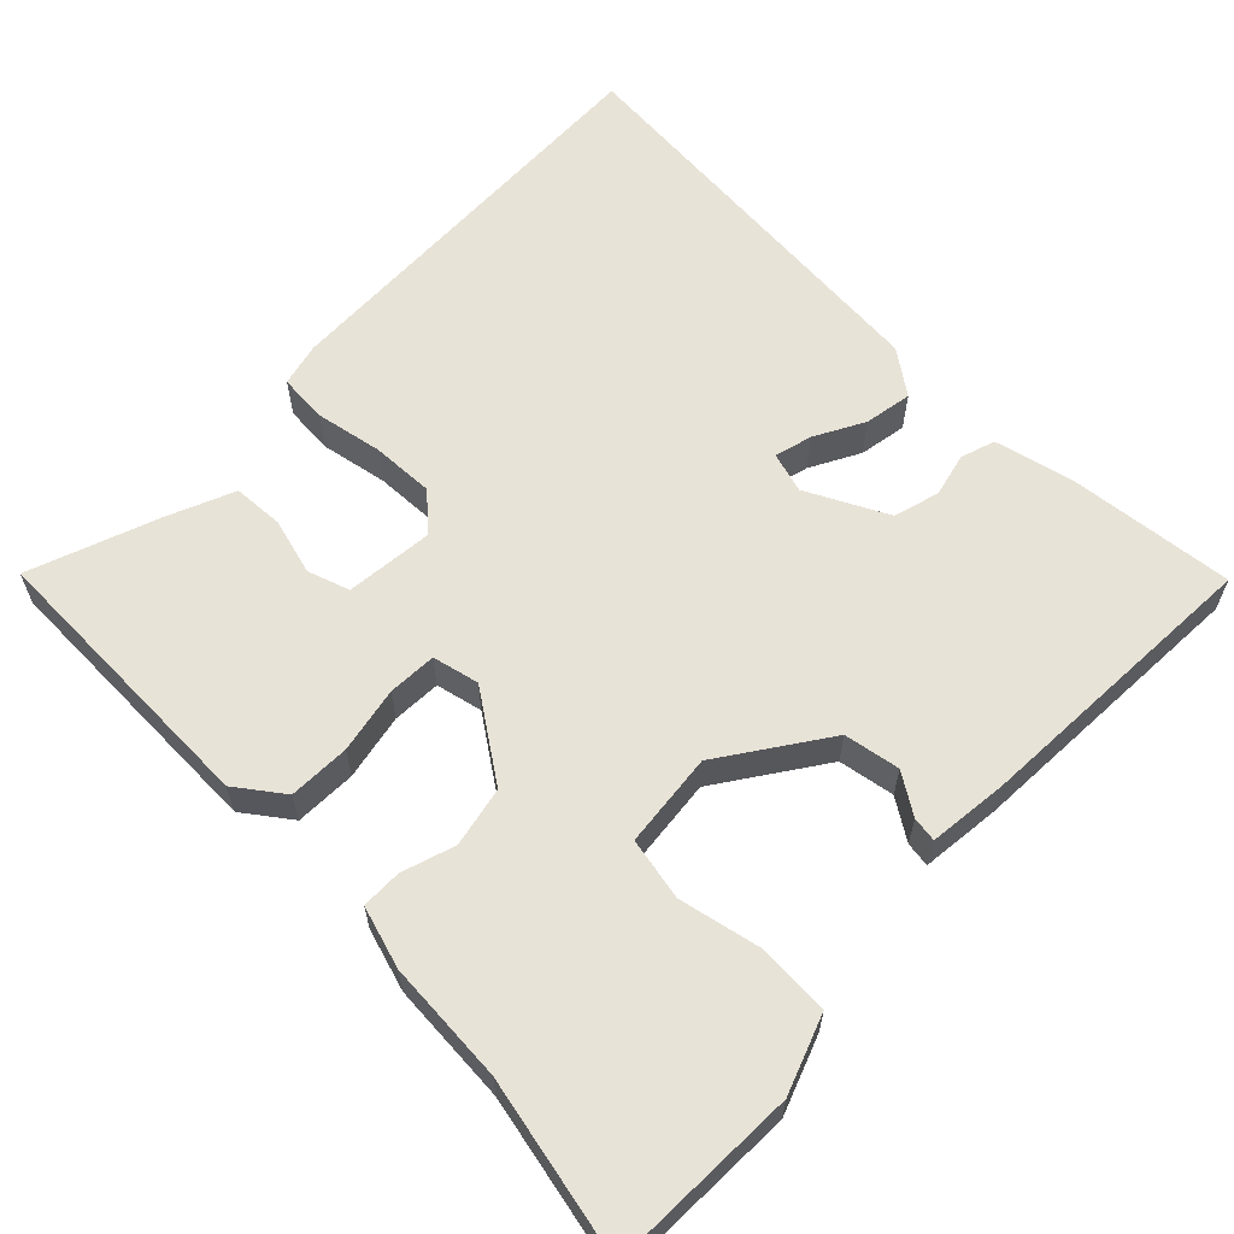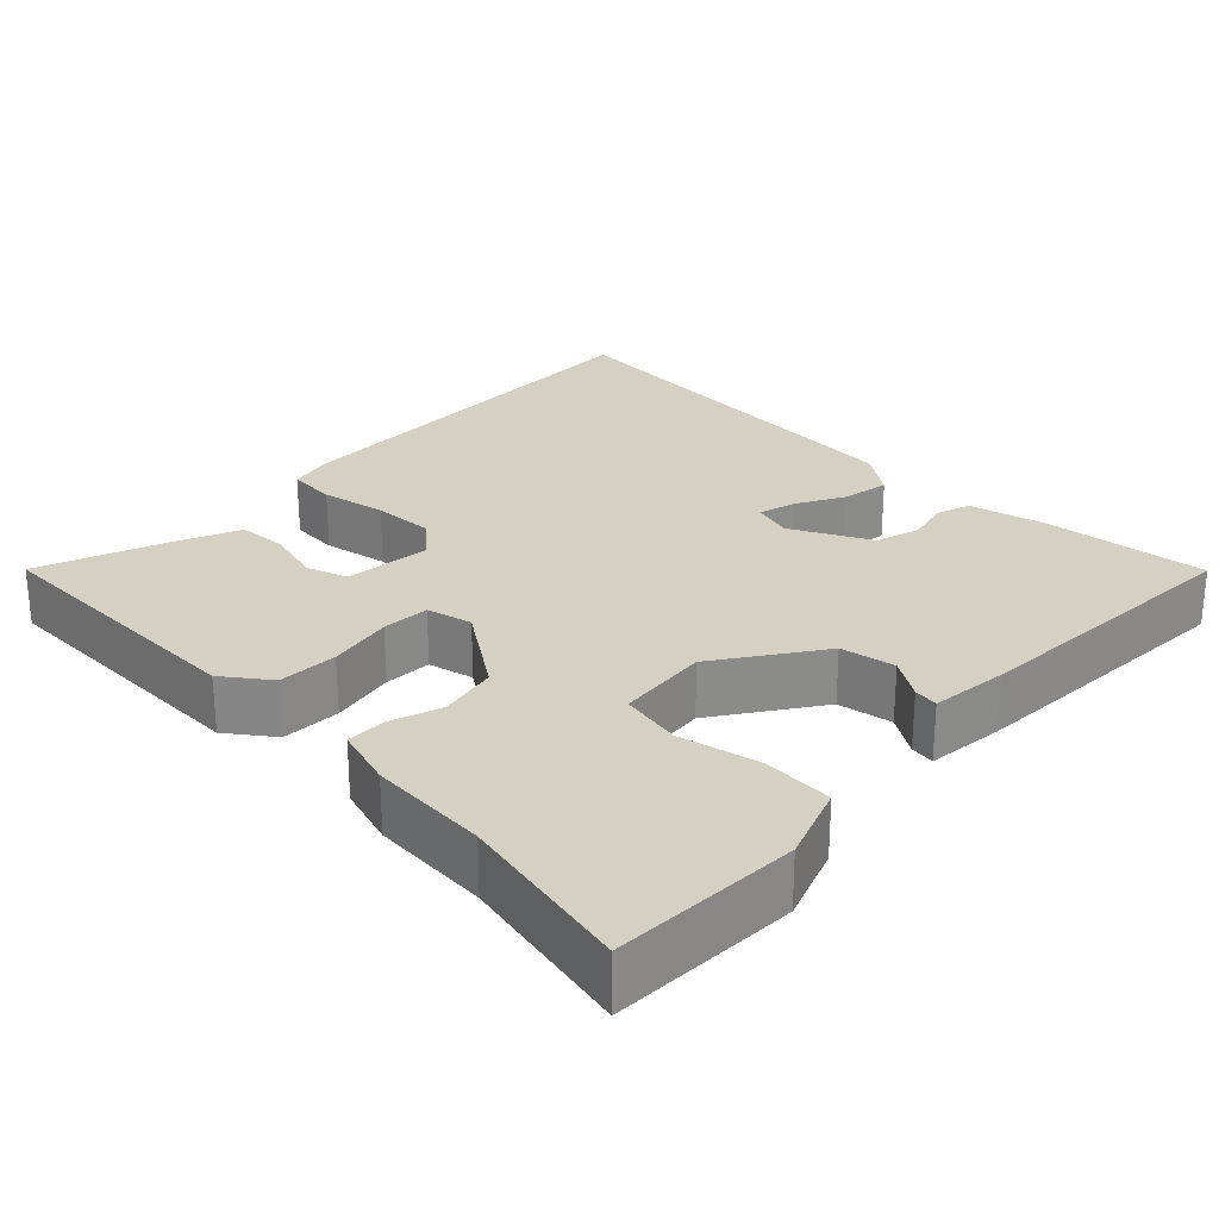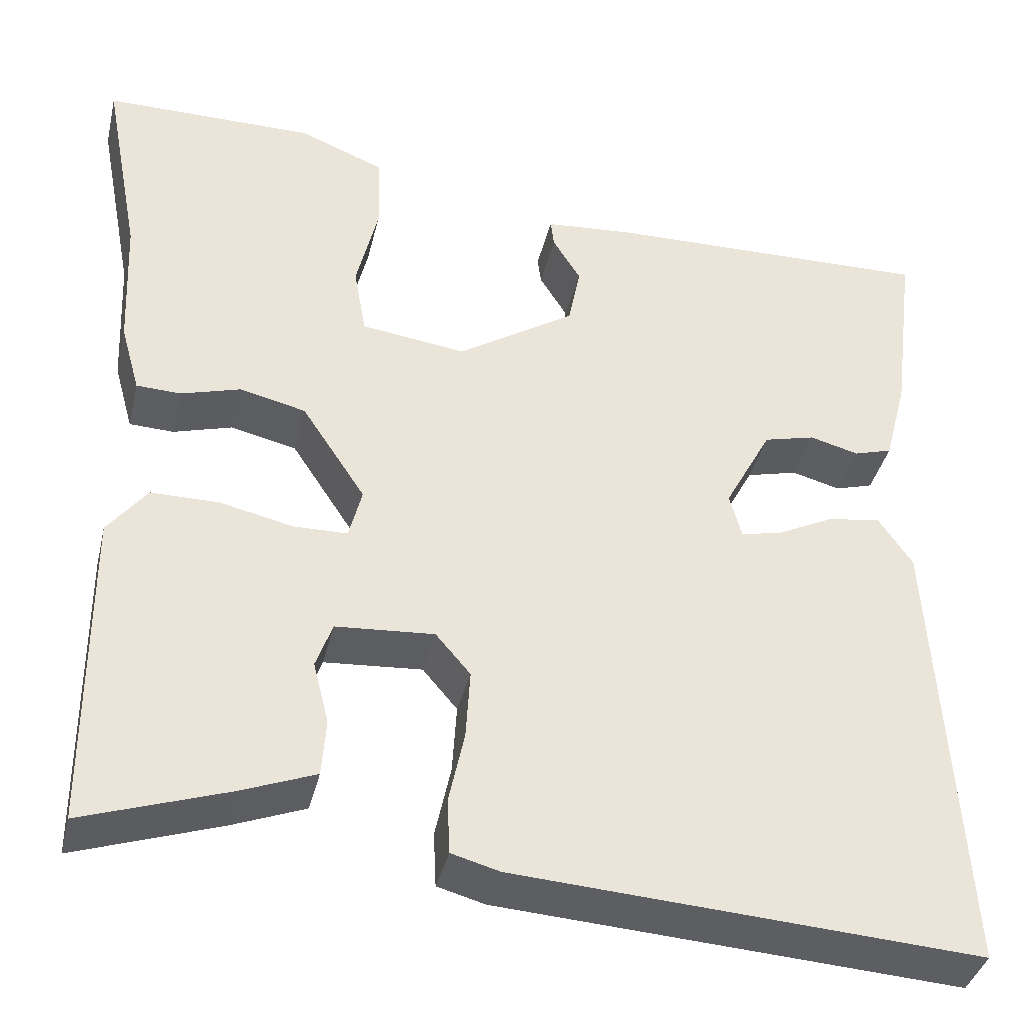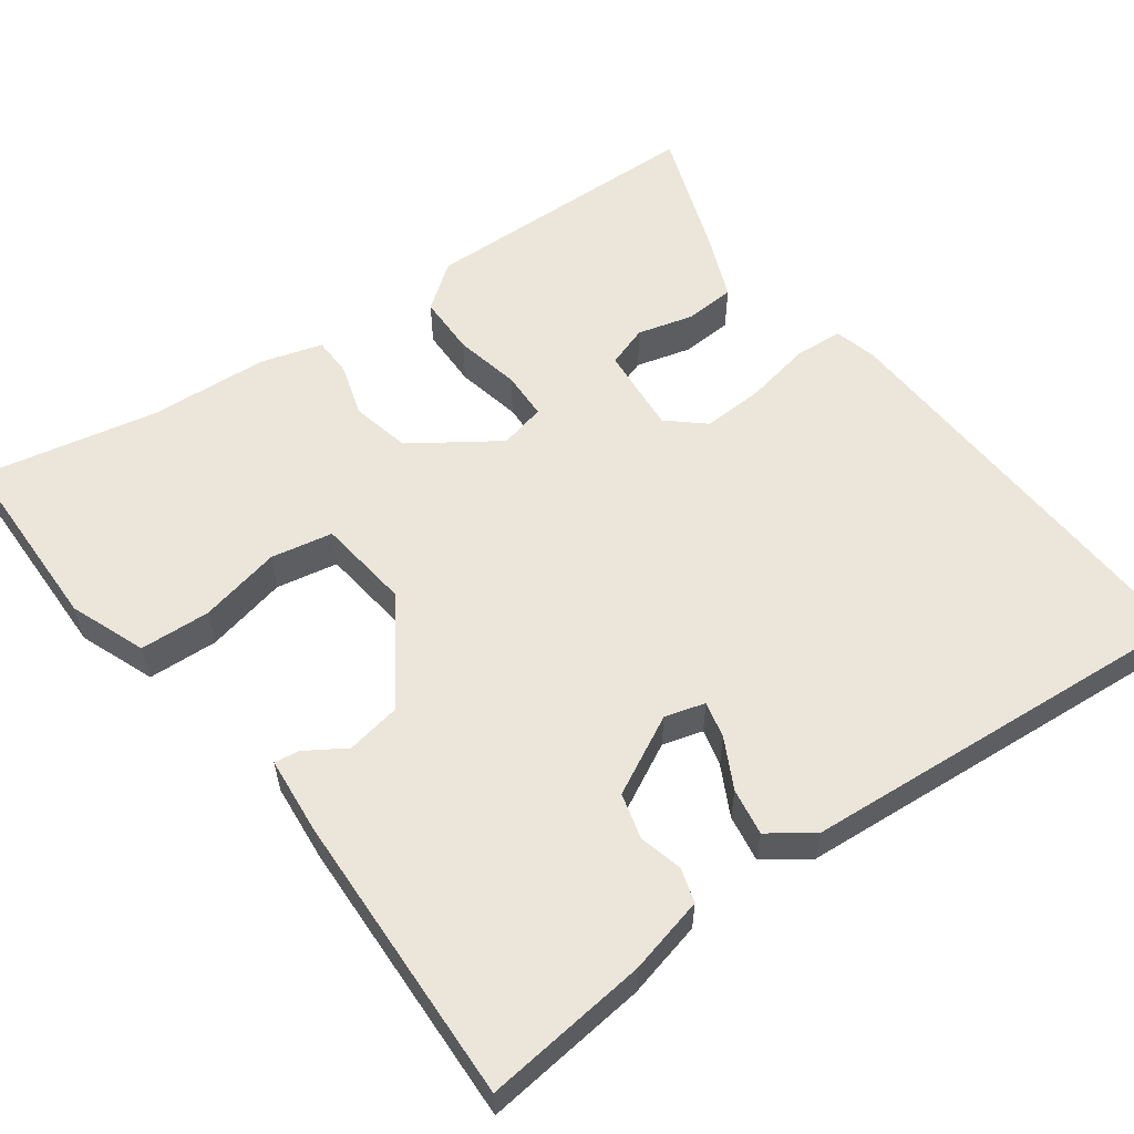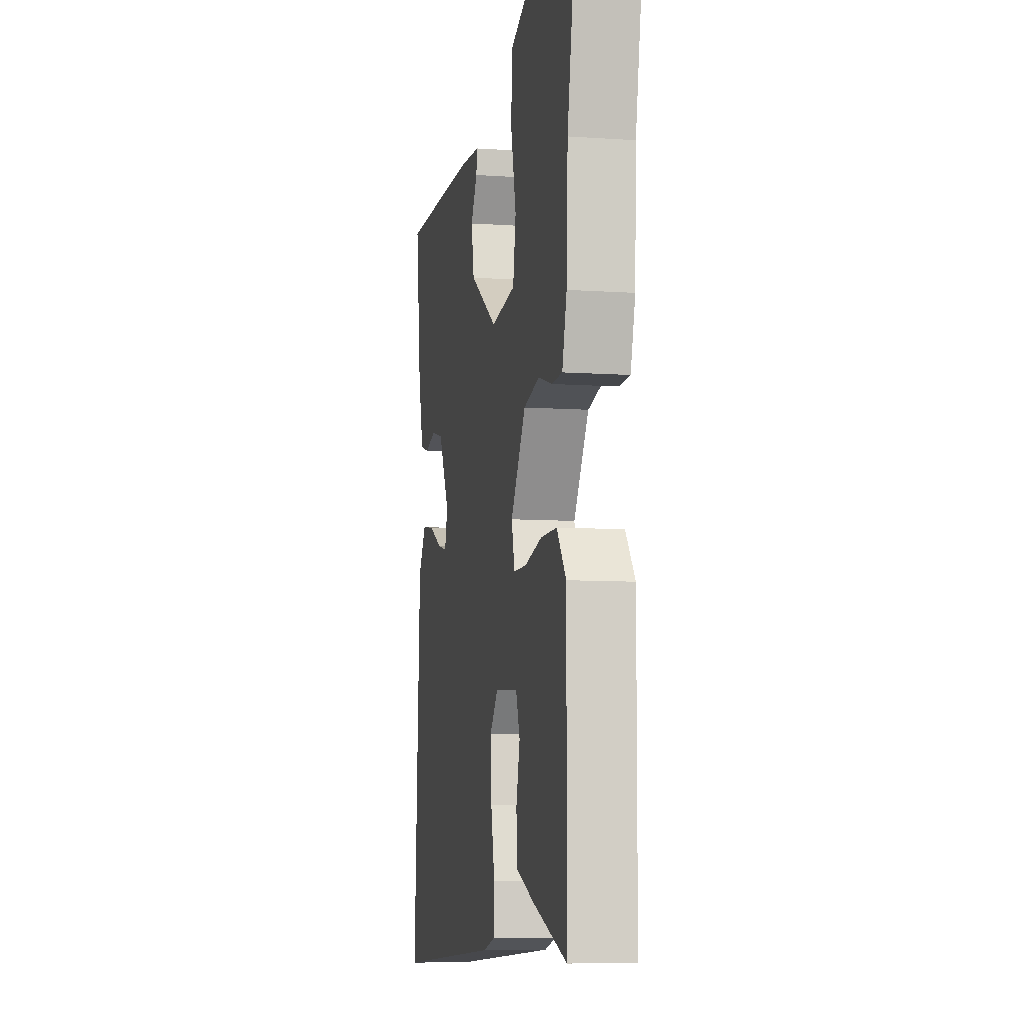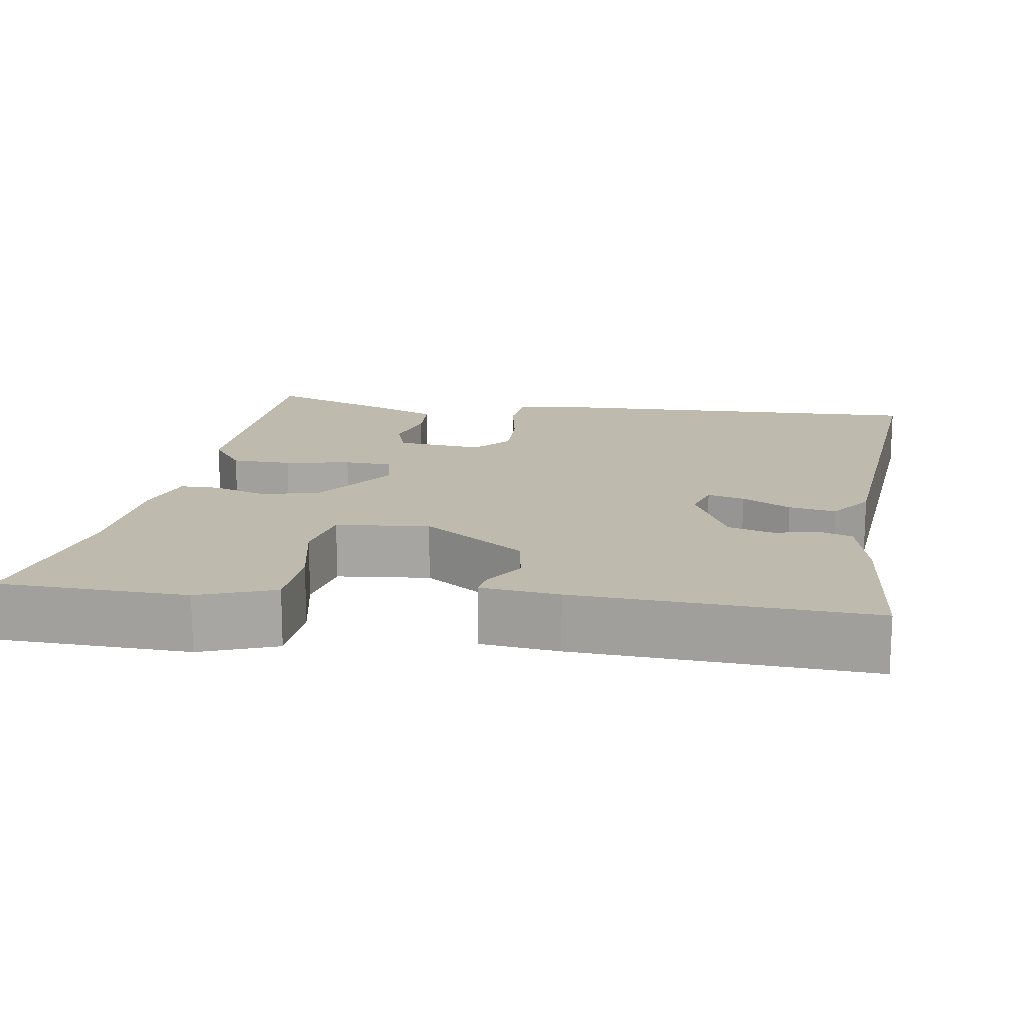
<metadata>
{"format":"obj","ext":"obj","renderer":"f3d","projection":"perspective","resolution":1024,"background":"white","views":[{"elev":61.8,"azim":-44.1,"up":"+Y"},{"elev":26.5,"azim":-44.3,"up":"+Y"},{"elev":-38.4,"azim":-13.2,"up":"+Z"},{"elev":57.4,"azim":54.8,"up":"+Y"},{"elev":-8.1,"azim":-100.8,"up":"+Z"},{"elev":15.8,"azim":10.5,"up":"+Y"}]}
</metadata>
<code>
v 0.539 0.07 0.459
v 0.512 0.07 0.247
v 0.486 0.07 0.148
v 0.442 0.07 0.135
v 0.386 0.07 0.15
v 0.327 0.07 0.135
v 0.273 0.07 0.034
v 0.287 0.07 -0.018
v 0.335 0.07 -0.007
v 0.399 0.07 0.025
v 0.46 0.07 0.034
v 0.499 0.07 -0.023
v 0.529 0.07 -0.545
v -0.003 0.07 -0.511
v -0.058 0.07 -0.496
v -0.061 0.07 -0.433
v -0.043 0.07 -0.349
v -0.038 0.07 -0.269
v -0.078 0.07 -0.222
v -0.191 0.07 -0.23
v -0.21 0.07 -0.283
v -0.192 0.07 -0.355
v -0.197 0.07 -0.42
v -0.282 0.07 -0.453
v -0.448 0.07 -0.509
v -0.45 0.07 -0.14
v -0.405 0.07 -0.082
v -0.327 0.07 -0.082
v -0.243 0.07 -0.101
v -0.181 0.07 -0.1
v -0.166 0.07 -0.041
v -0.239 0.07 0.07
v -0.315 0.07 0.088
v -0.383 0.07 0.068
v -0.434 0.07 0.07
v -0.456 0.07 0.149
v -0.463 0.07 0.304
v -0.506 0.07 0.532
v -0.263 0.07 0.532
v -0.166 0.07 0.493
v -0.163 0.07 0.402
v -0.188 0.07 0.297
v -0.174 0.07 0.217
v -0.054 0.07 0.201
v 0.081 0.07 0.288
v 0.095 0.07 0.359
v 0.063 0.07 0.411
v 0.059 0.07 0.443
v 0.16 0.07 0.451
v 0.539 0 0.459
v 0.512 0 0.247
v 0.486 0 0.148
v 0.442 0 0.135
v 0.386 0 0.15
v 0.327 0 0.135
v 0.273 0 0.034
v 0.287 0 -0.018
v 0.335 0 -0.007
v 0.399 0 0.025
v 0.46 0 0.034
v 0.499 0 -0.023
v 0.529 0 -0.545
v -0.003 0 -0.511
v -0.058 0 -0.496
v -0.061 0 -0.433
v -0.043 0 -0.349
v -0.038 0 -0.269
v -0.078 0 -0.222
v -0.191 0 -0.23
v -0.21 0 -0.283
v -0.192 0 -0.355
v -0.197 0 -0.42
v -0.282 0 -0.453
v -0.448 0 -0.509
v -0.45 0 -0.14
v -0.405 0 -0.082
v -0.327 0 -0.082
v -0.243 0 -0.101
v -0.181 0 -0.1
v -0.166 0 -0.041
v -0.239 0 0.07
v -0.315 0 0.088
v -0.383 0 0.068
v -0.434 0 0.07
v -0.456 0 0.149
v -0.463 0 0.304
v -0.506 0 0.532
v -0.263 0 0.532
v -0.166 0 0.493
v -0.163 0 0.402
v -0.188 0 0.297
v -0.174 0 0.217
v -0.054 0 0.201
v 0.081 0 0.288
v 0.095 0 0.359
v 0.063 0 0.411
v 0.059 0 0.443
v 0.16 0 0.451
f 46 47 48 49
f 45 46 49 1
f 44 45 1 2
f 39 40 41 42
f 37 38 39 42
f 37 42 43
f 36 37 43
f 33 34 35 36
f 32 33 36 43
f 31 32 43 44
f 26 27 28 29
f 26 29 30
f 25 26 30
f 24 25 30
f 21 22 23 24
f 20 21 24 30
f 19 20 30 31
f 14 15 16 17
f 14 17 18
f 13 14 18
f 9 10 11 12
f 8 9 12 13
f 2 3 4 5
f 2 5 6
f 44 2 6
f 31 44 6 7
f 19 31 7 8
f 8 13 18 19
f 98 97 96 95
f 50 98 95 94
f 51 50 94 93
f 91 90 89 88
f 91 88 87 86
f 92 91 86
f 92 86 85
f 85 84 83 82
f 92 85 82 81
f 93 92 81 80
f 78 77 76 75
f 79 78 75
f 79 75 74
f 79 74 73
f 73 72 71 70
f 79 73 70 69
f 80 79 69 68
f 66 65 64 63
f 67 66 63
f 67 63 62
f 61 60 59 58
f 62 61 58 57
f 54 53 52 51
f 55 54 51
f 55 51 93
f 56 55 93 80
f 57 56 80 68
f 68 67 62 57
f 1 50 51 2
f 2 51 52 3
f 3 52 53 4
f 4 53 54 5
f 5 54 55 6
f 6 55 56 7
f 7 56 57 8
f 8 57 58 9
f 9 58 59 10
f 10 59 60 11
f 11 60 61 12
f 12 61 62 13
f 13 62 63 14
f 14 63 64 15
f 15 64 65 16
f 16 65 66 17
f 17 66 67 18
f 18 67 68 19
f 19 68 69 20
f 20 69 70 21
f 21 70 71 22
f 22 71 72 23
f 23 72 73 24
f 24 73 74 25
f 25 74 75 26
f 26 75 76 27
f 27 76 77 28
f 28 77 78 29
f 29 78 79 30
f 30 79 80 31
f 31 80 81 32
f 32 81 82 33
f 33 82 83 34
f 34 83 84 35
f 35 84 85 36
f 36 85 86 37
f 37 86 87 38
f 38 87 88 39
f 39 88 89 40
f 40 89 90 41
f 41 90 91 42
f 42 91 92 43
f 43 92 93 44
f 44 93 94 45
f 45 94 95 46
f 46 95 96 47
f 47 96 97 48
f 48 97 98 49
f 49 98 50 1

</code>
